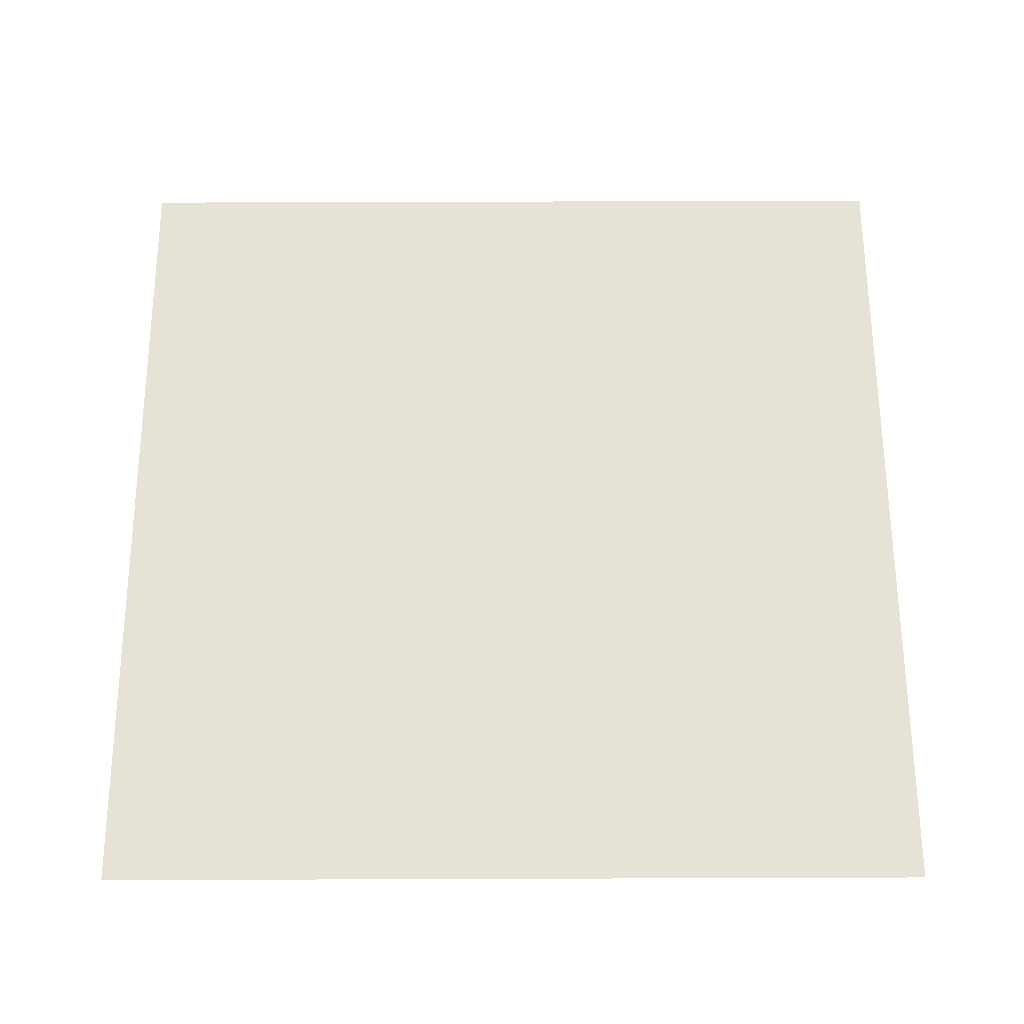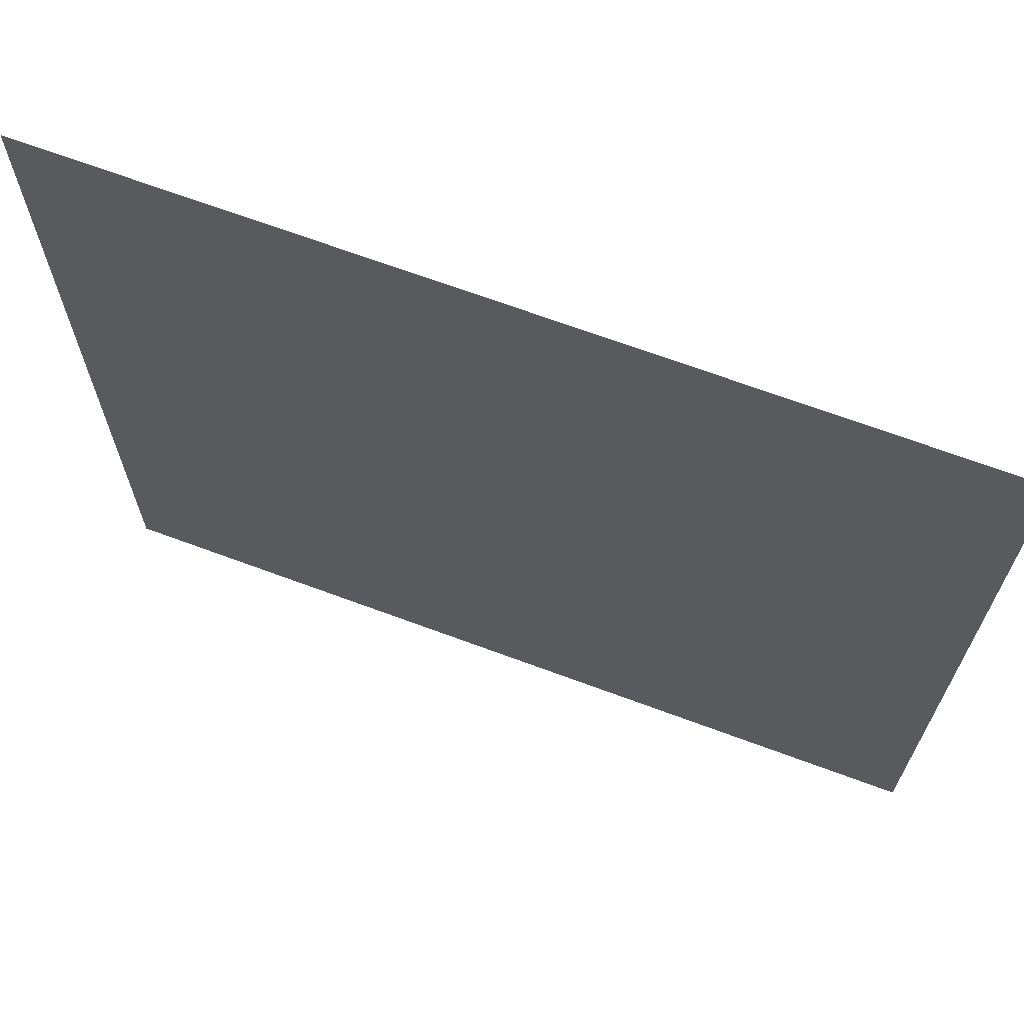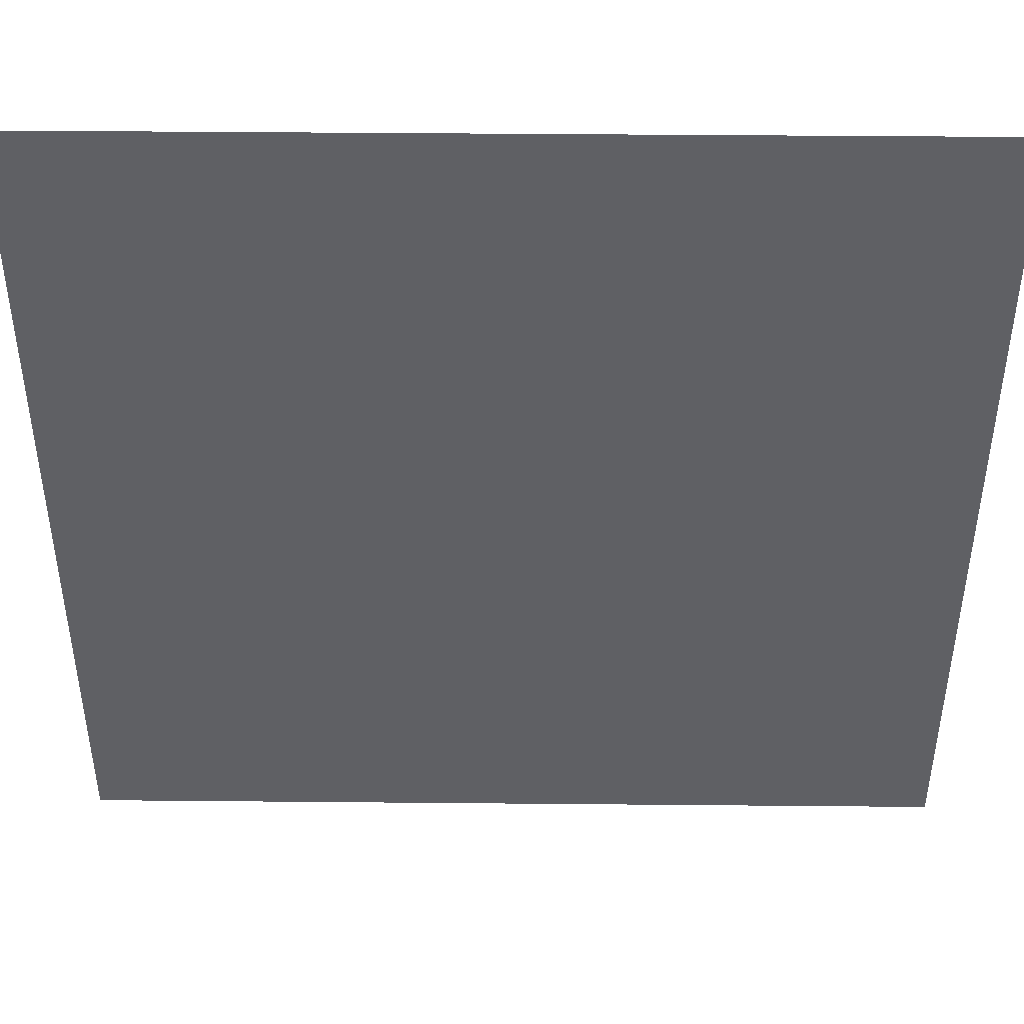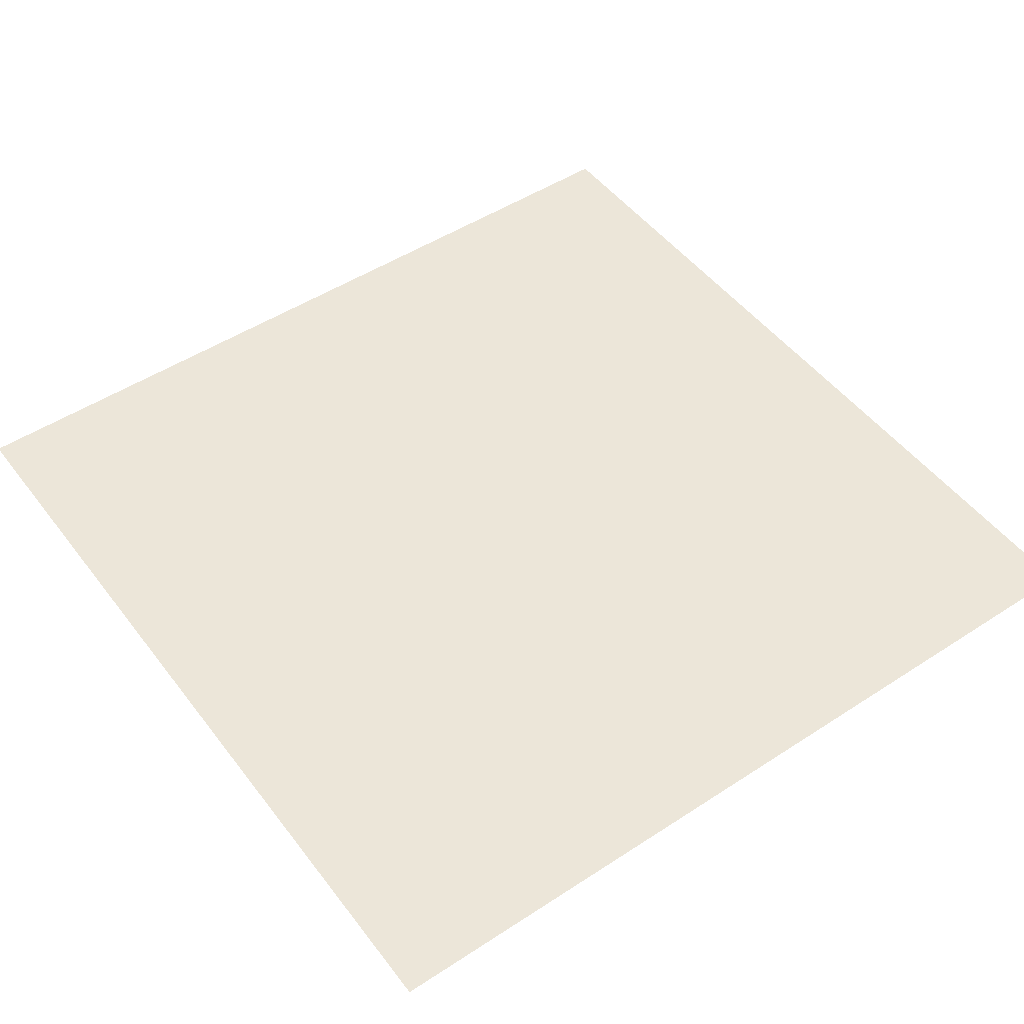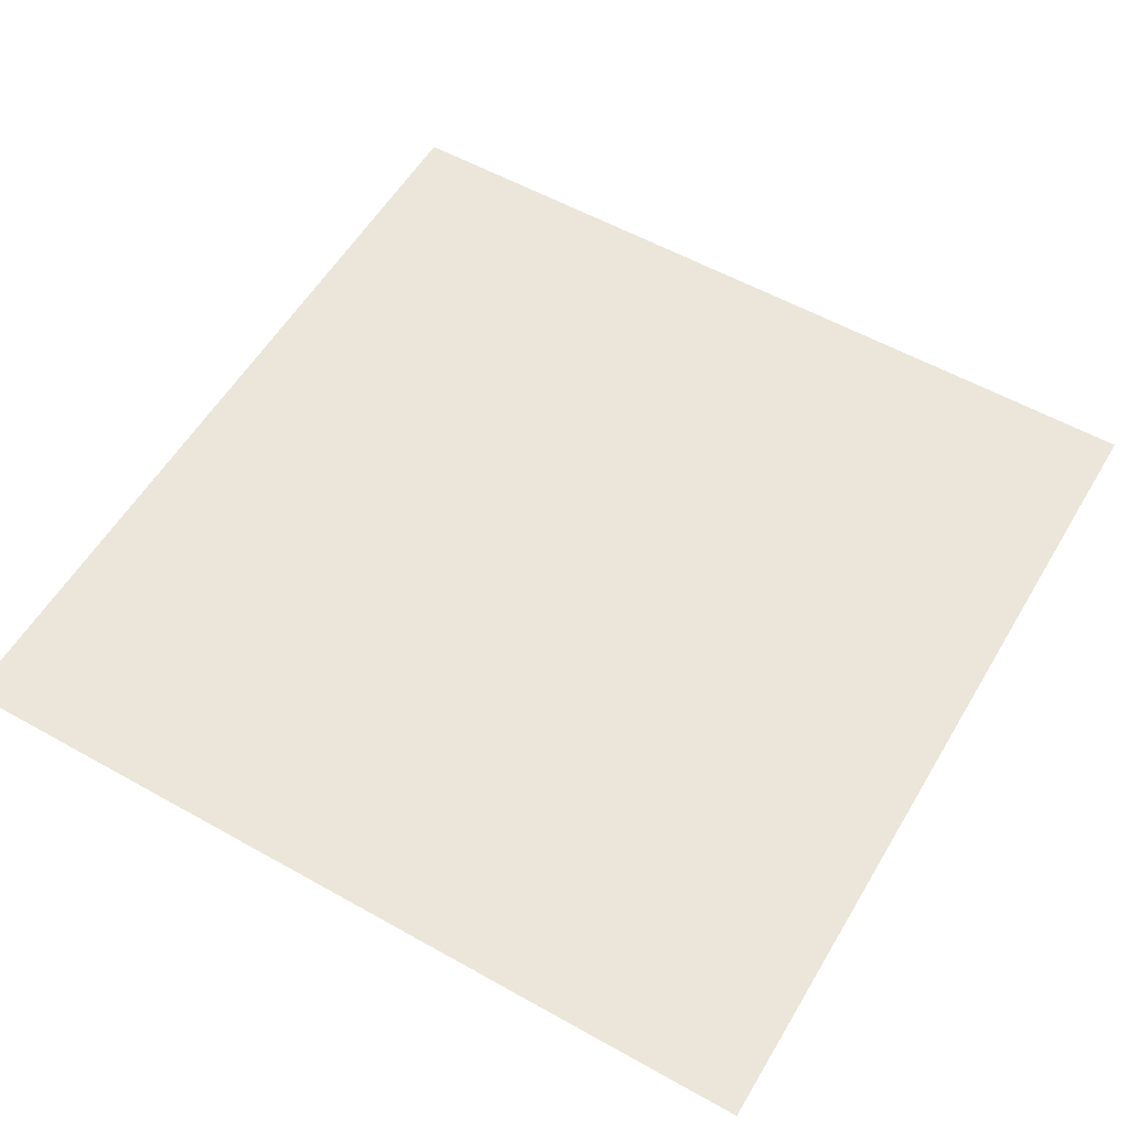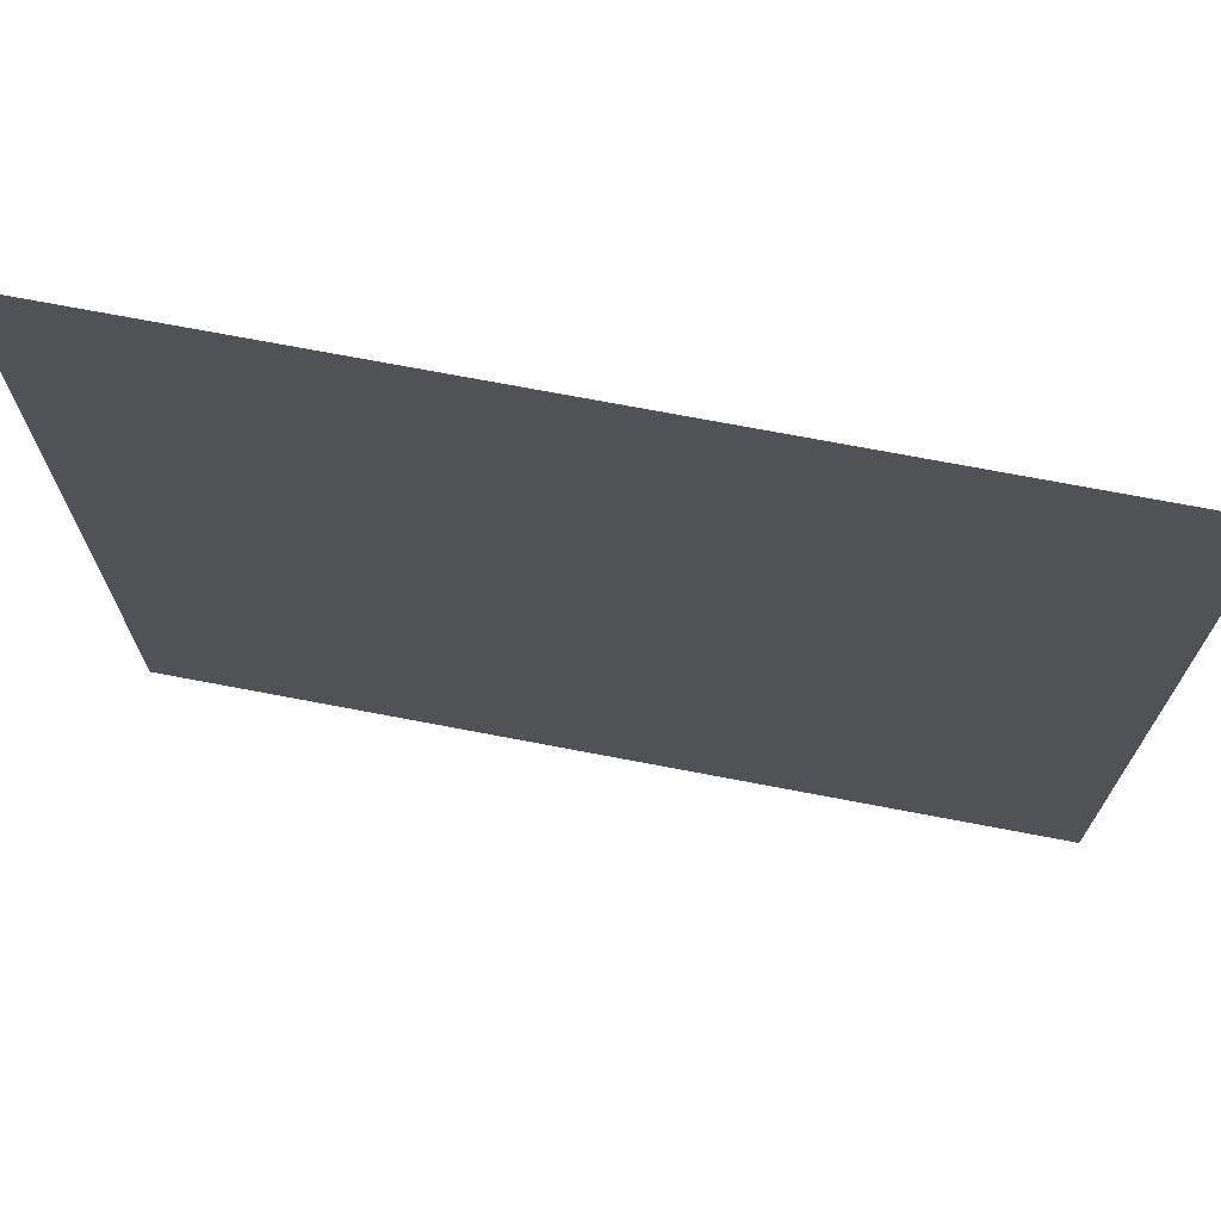
<metadata>
{"format":"obj","ext":"obj","renderer":"f3d","projection":"perspective","resolution":1024,"background":"white","views":[{"elev":62.9,"azim":89.8,"up":"+Z"},{"elev":68.5,"azim":20.4,"up":"+Y"},{"elev":45.0,"azim":-179.4,"up":"+Y"},{"elev":49.4,"azim":-35.8,"up":"+Z"},{"elev":56.5,"azim":-59.6,"up":"+Z"},{"elev":72.0,"azim":-169.2,"up":"+Y"}]}
</metadata>
<code>
v -1 -1 0
v  1 -1 0
v  1  1 0
v -1  1 0
f 1 2 3
f 1 3 4

</code>
